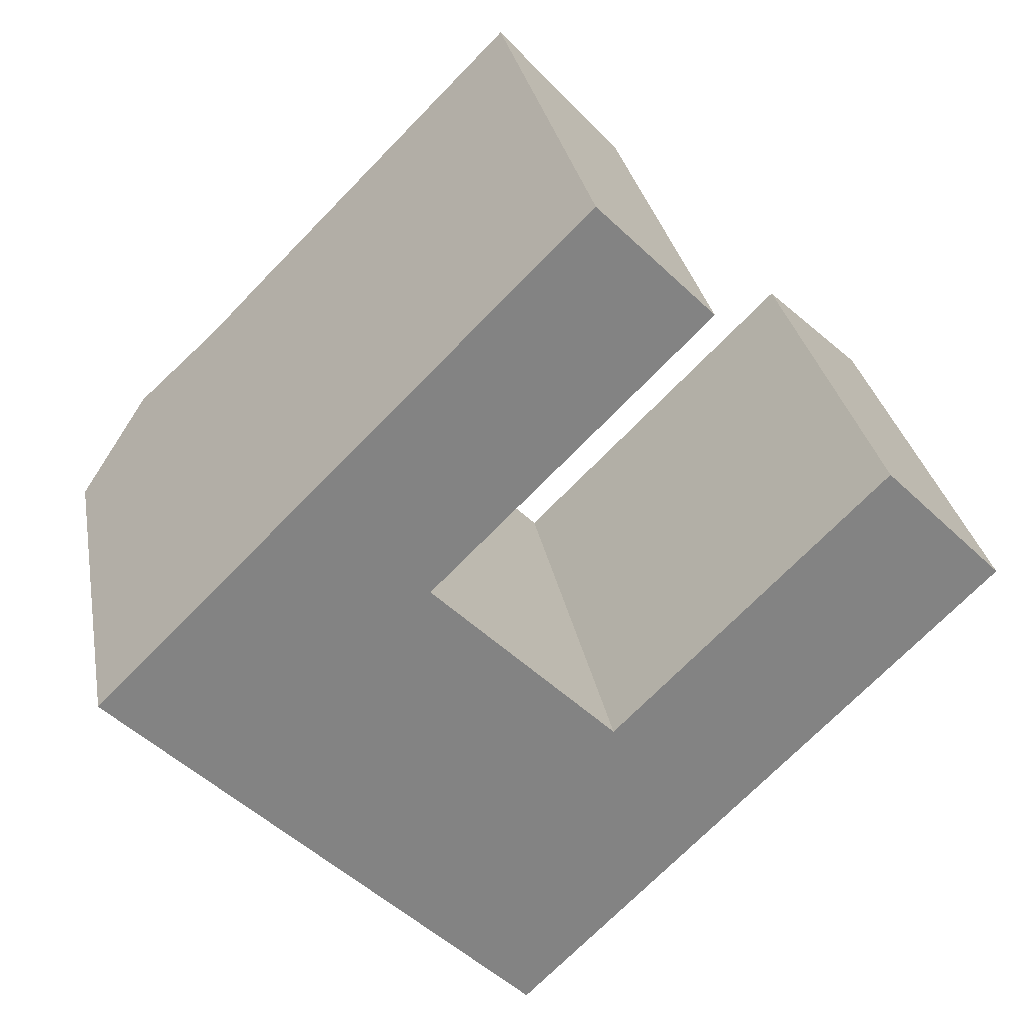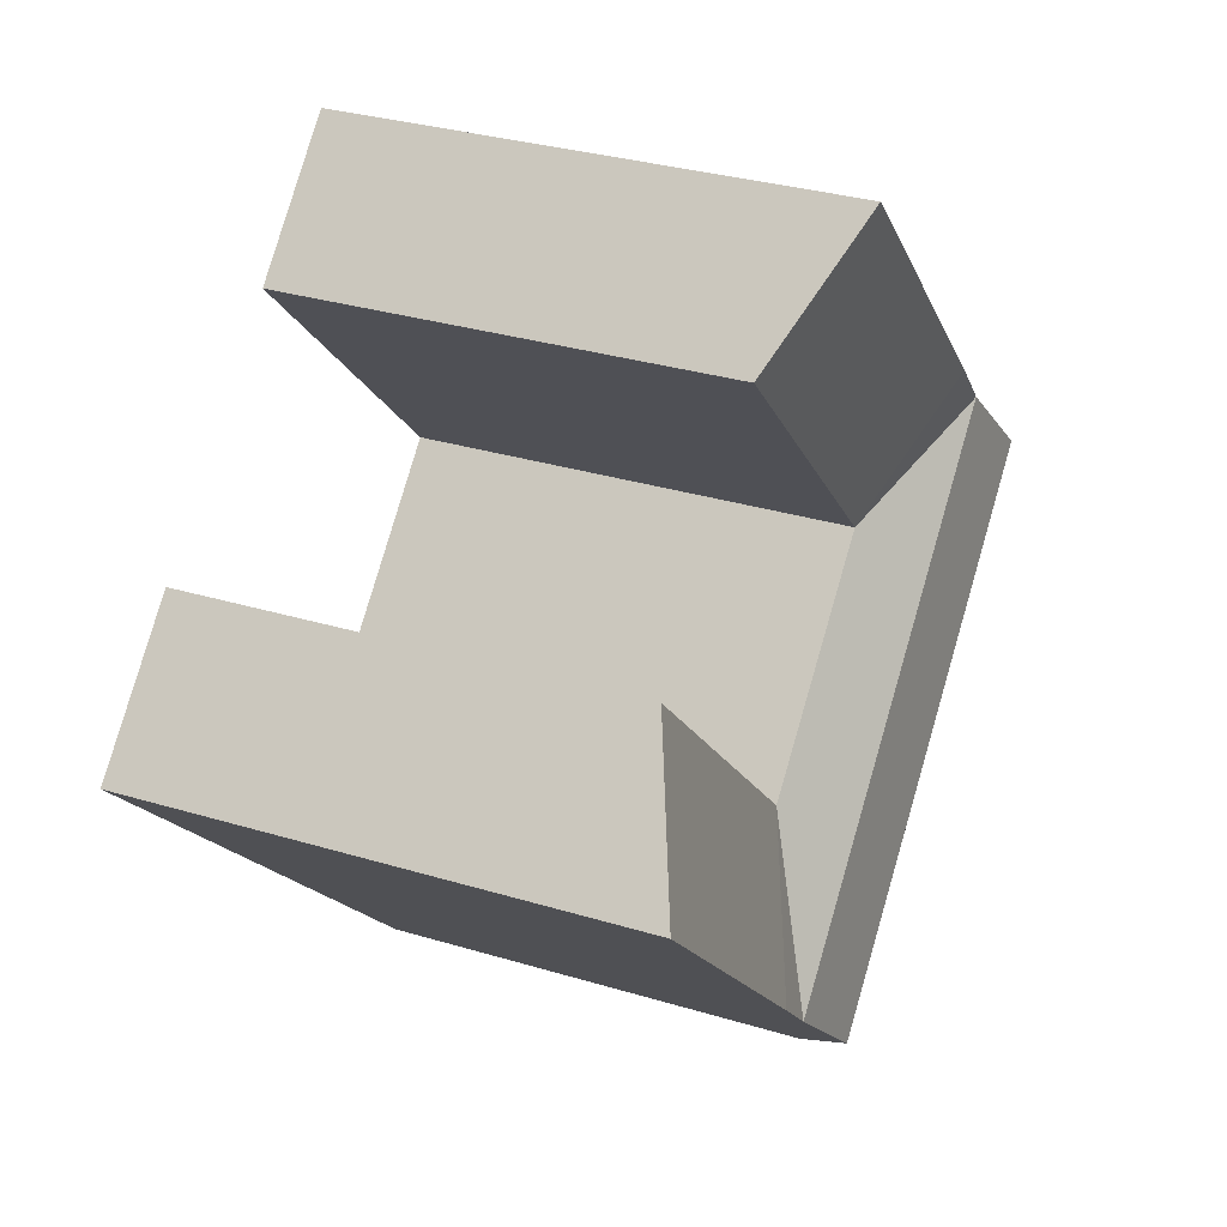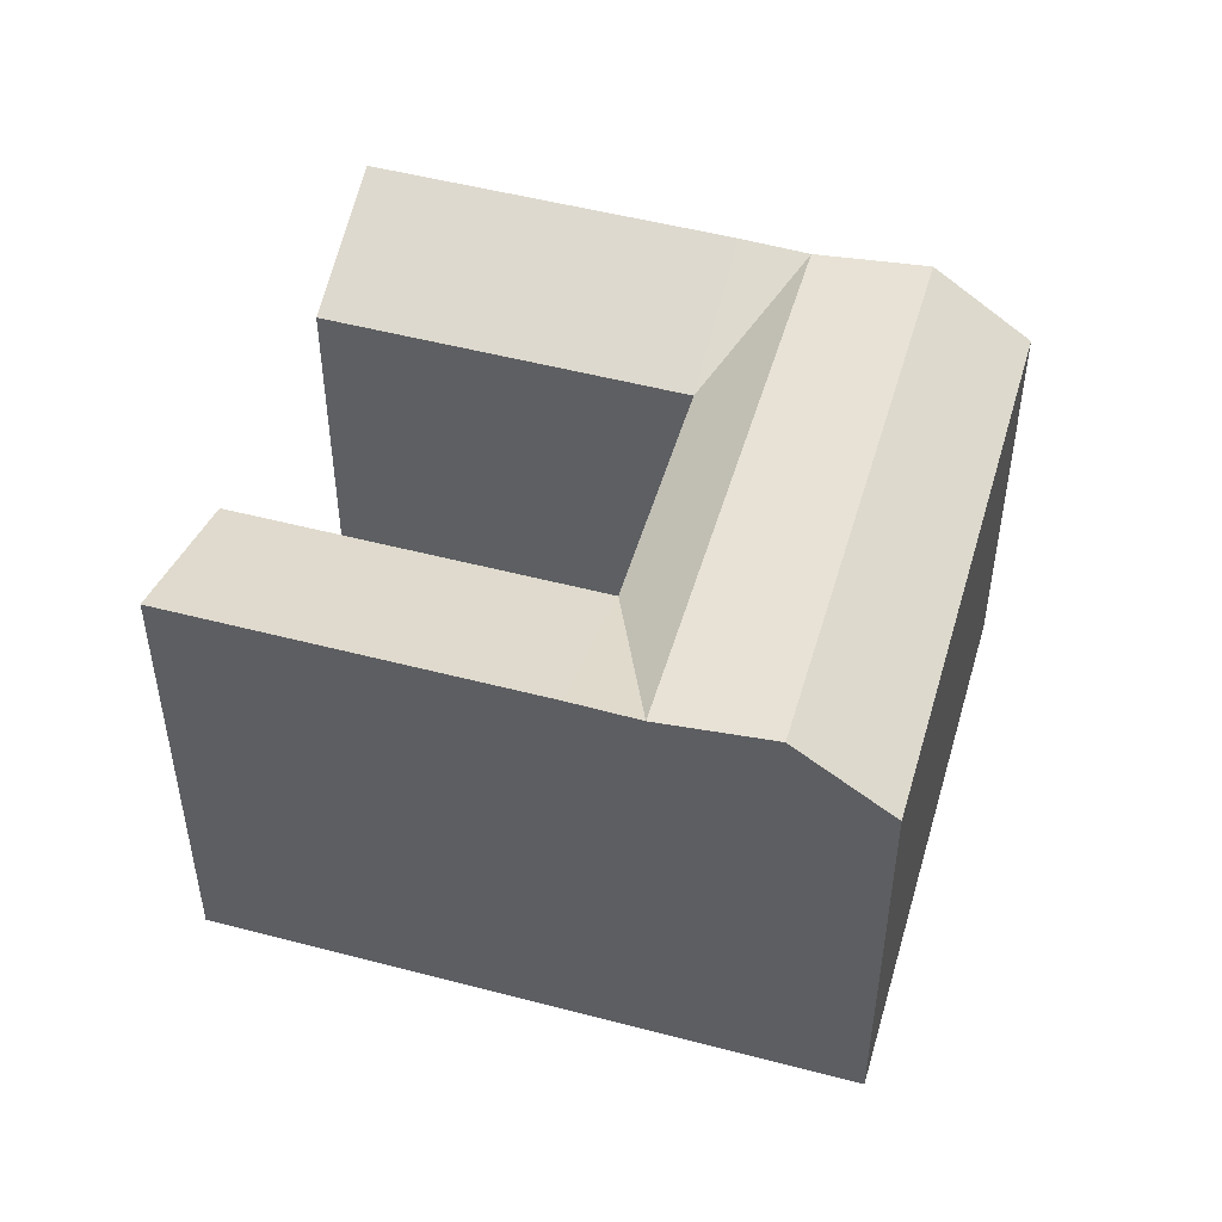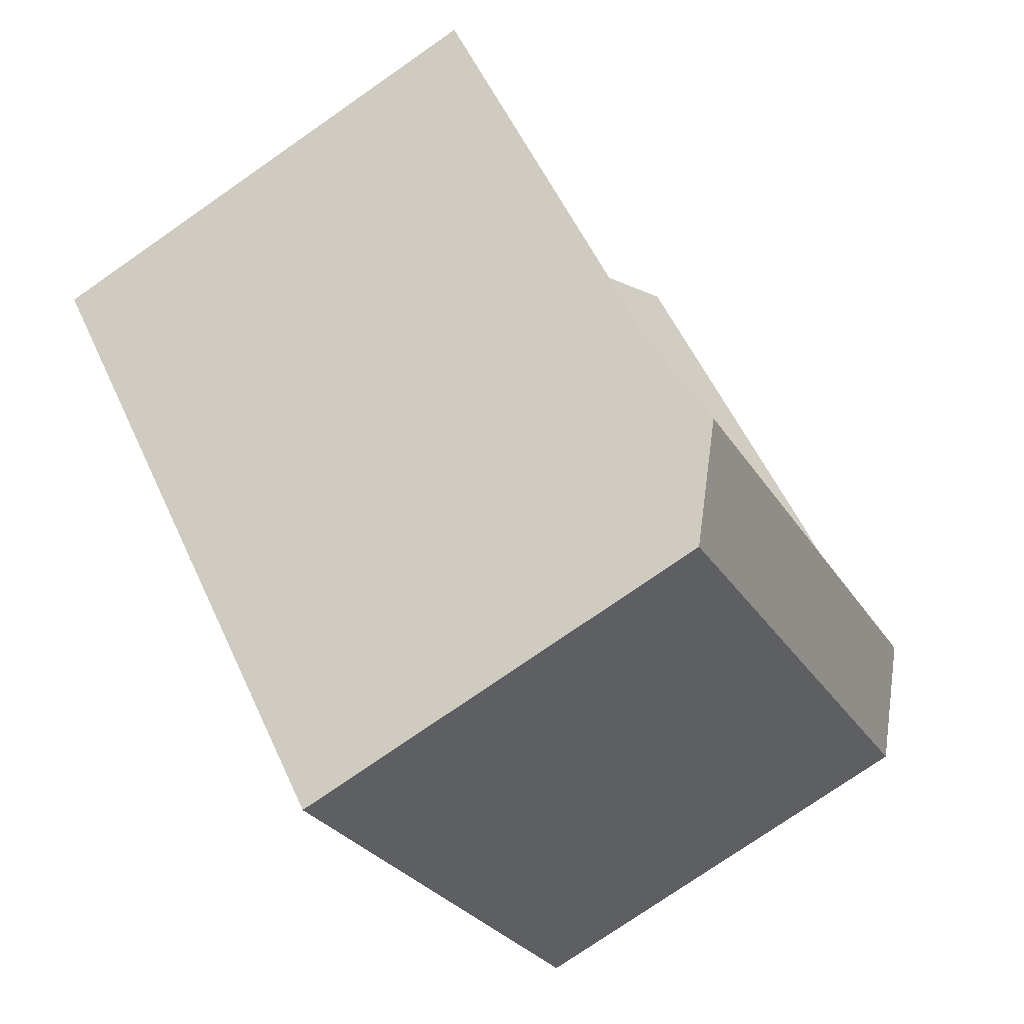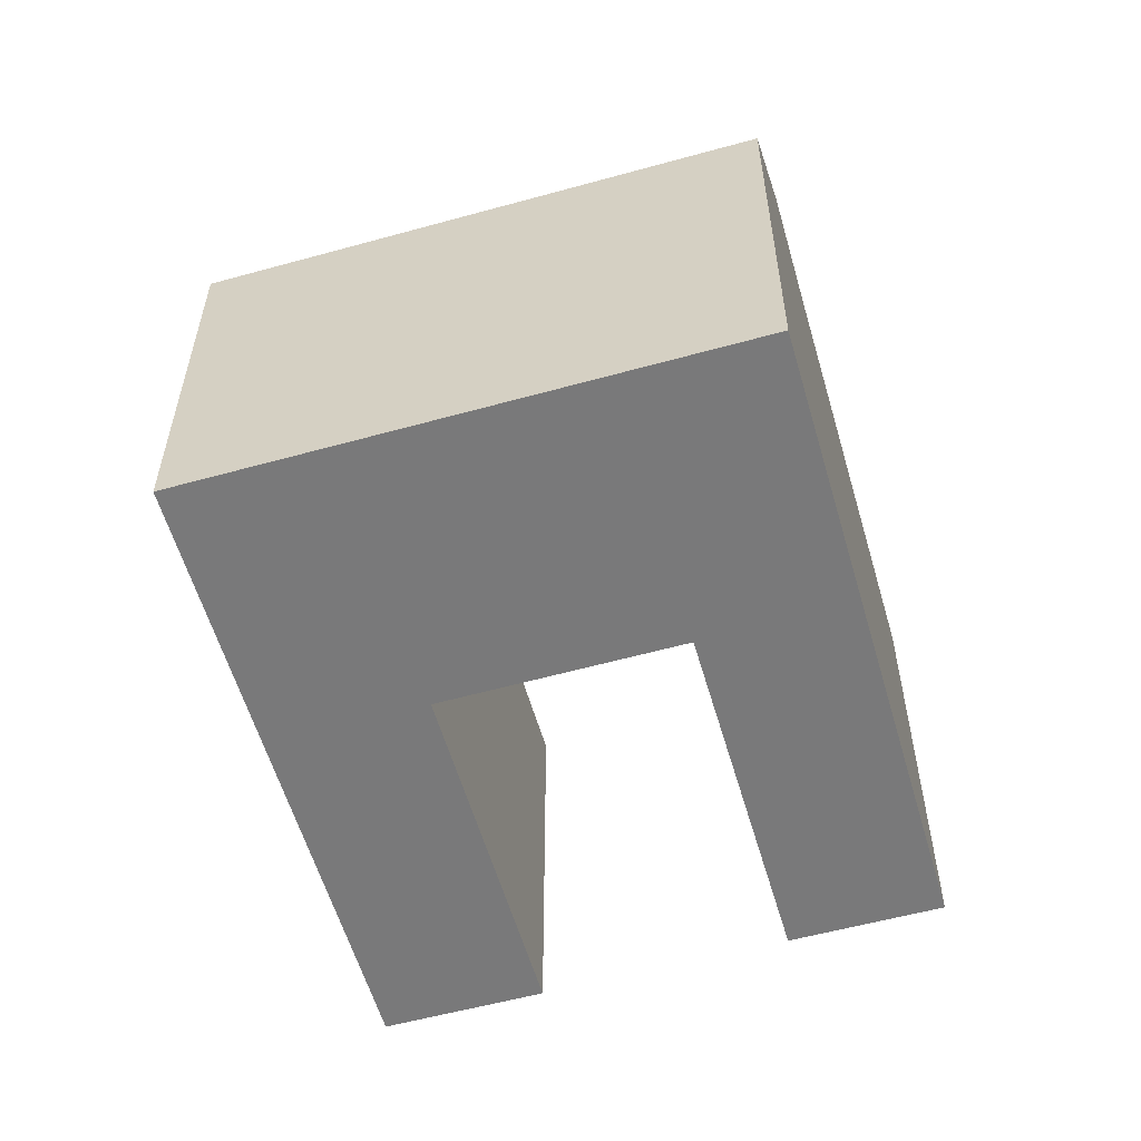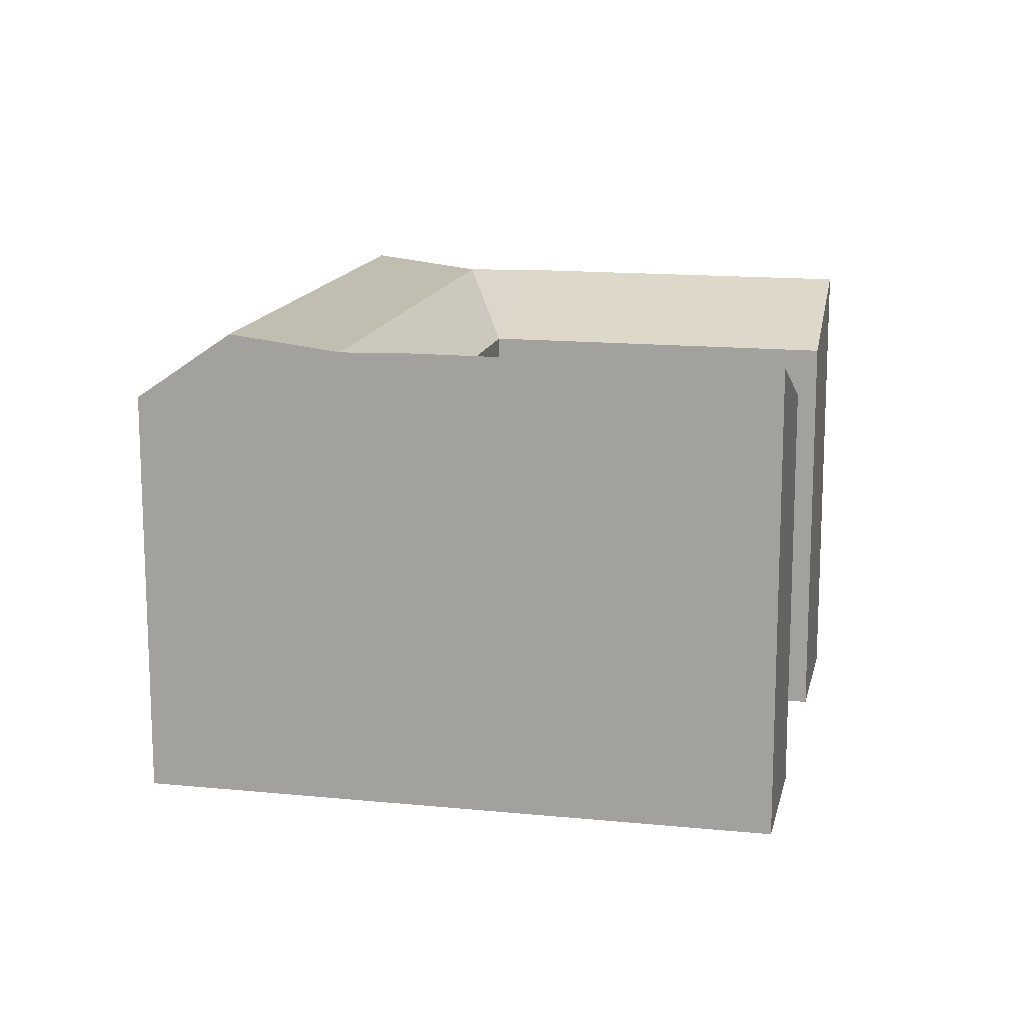
<metadata>
{"format":"obj","ext":"obj","renderer":"f3d","projection":"perspective","resolution":1024,"background":"white","views":[{"elev":29.4,"azim":-10.2,"up":"+Z"},{"elev":31.4,"azim":113.3,"up":"+Z"},{"elev":50.1,"azim":151.2,"up":"+Y"},{"elev":-76.2,"azim":124.8,"up":"+Z"},{"elev":-57.8,"azim":-118.9,"up":"+Y"},{"elev":14.5,"azim":-32.7,"up":"+Y"}]}
</metadata>
<code>
v  25.21 21.41 -11.51
v  22.19 18.93 -3.963
v  27.47 21.49 -9.255
v  25.97 18.93 15.92
v  9.125 21.49 9.135
v  20.96 21.49 20.99
v  14.16 18.93 4.092
v  6.871 21.41 6.878
v  19.93 21.41 -6.215
v  11.9 21.41 1.836
v  16.25 22.04 -9.889
v  21.53 22.04 -15.18
v  8.224 22.04 -1.846
v  3.194 22.04 3.197
v  13.05 18.93 -13.08
v  18.33 18.93 -18.37
v  5.031 18.93 -5.043
v  0.0004033 18.93 -0.0005998
v  33.99 18.93 7.798
v  39.24 21.49 2.48
v  9.124 -5.594e-16 9.135
v  20.96 -1.285e-15 20.99
v  6.871 -4.212e-16 6.879
v  3.193 -1.958e-16 3.197
v  0 0 0
v  27.47 5.666e-16 -9.254
v  39.24 -1.519e-16 2.481
v  25.21 7.045e-16 -11.51
v  21.53 9.295e-16 -15.18
v  18.33 1.125e-15 -18.37
v  5.03 3.088e-16 -5.043
v  13.05 8.009e-16 -13.08
v  33.99 -4.775e-16 7.799
v  22.19 2.426e-16 -3.963
v  14.15 -2.506e-16 4.093
v  25.97 -9.748e-16 15.92
g defaultobject
f 1 2 3
f 4 5 6
f 5 4 7
f 8 5 7
f 9 2 1
f 2 9 10
f 2 10 8
f 2 8 7
f 11 1 12
f 1 11 13
f 1 13 14
f 1 14 9
f 9 14 8
f 9 8 10
f 15 12 16
f 12 15 17
f 12 17 18
f 12 18 13
f 13 18 14
f 12 13 11
f 19 3 2
f 3 19 20
f 6 21 22
f 21 6 23
f 23 6 24
f 24 6 25
f 25 6 18
f 18 6 8
f 8 6 5
f 14 18 8
f 26 20 27
f 20 26 28
f 20 28 29
f 20 29 30
f 20 30 16
f 20 16 3
f 3 16 1
f 1 16 12
f 18 31 25
f 31 18 32
f 32 18 30
f 30 18 16
f 16 18 17
f 16 17 15
f 27 19 33
f 19 27 20
f 19 34 33
f 34 19 2
f 34 7 35
f 7 34 2
f 35 4 36
f 4 35 7
f 36 6 22
f 6 36 4
f 31 24 25
f 24 31 32
f 24 32 23
f 23 32 30
f 23 30 29
f 23 29 21
f 21 29 28
f 21 28 35
f 35 28 34
f 34 28 26
f 34 26 33
f 33 26 27
f 35 22 21
f 22 35 36

</code>
